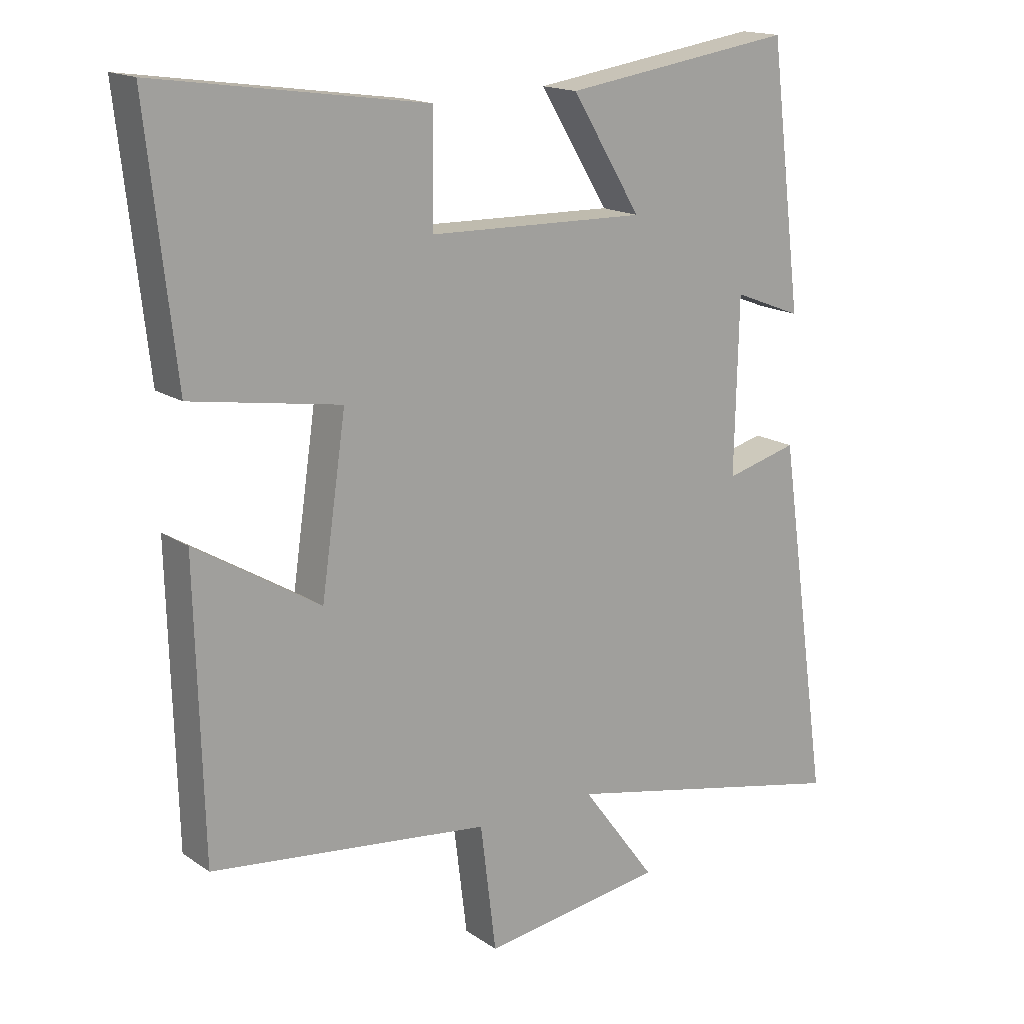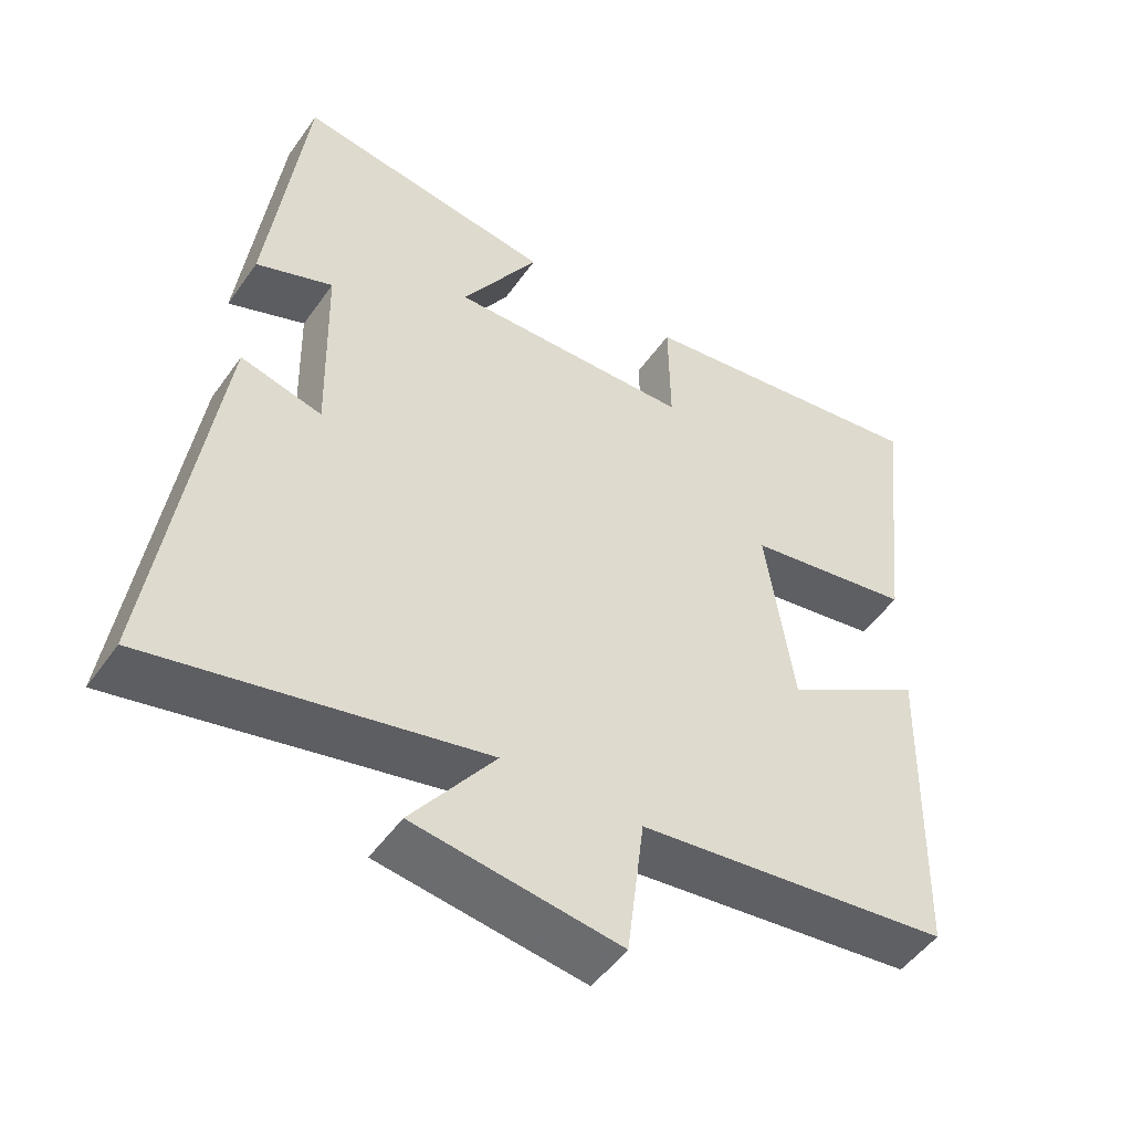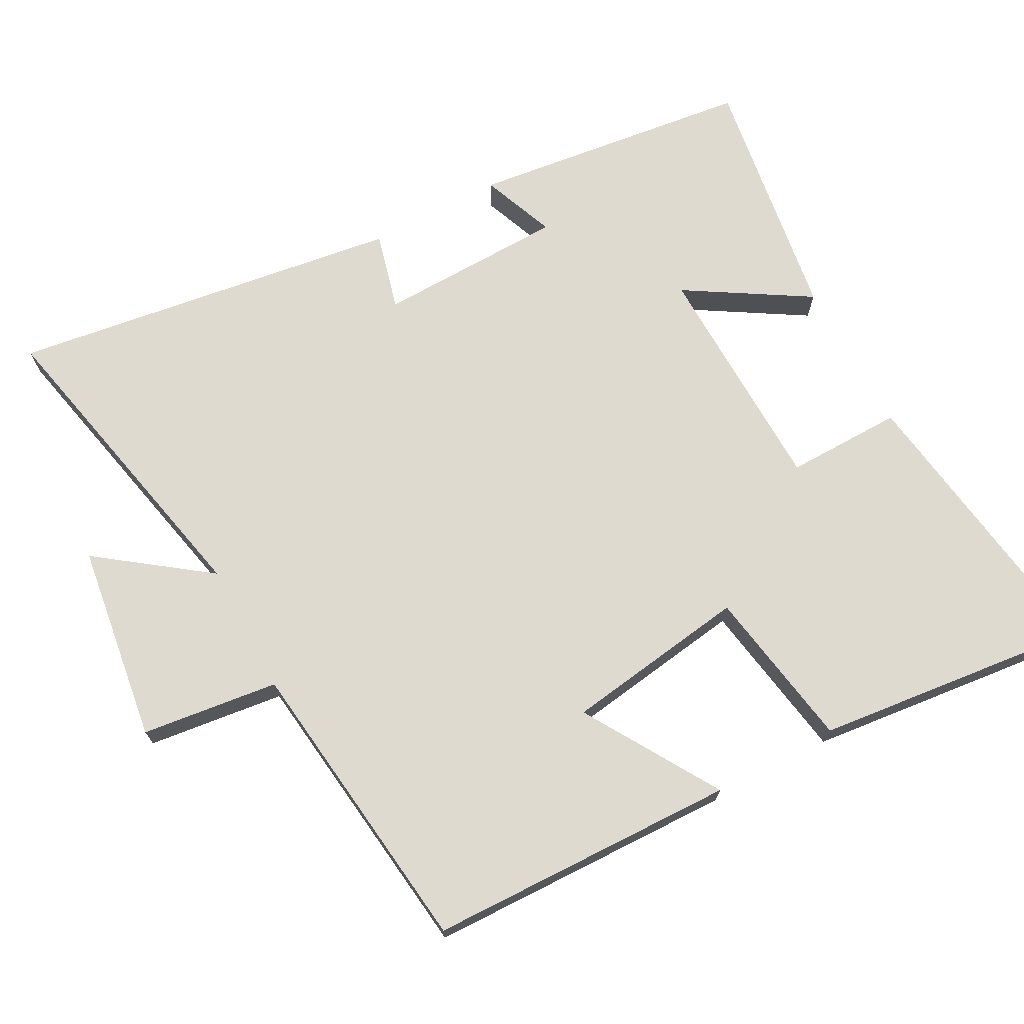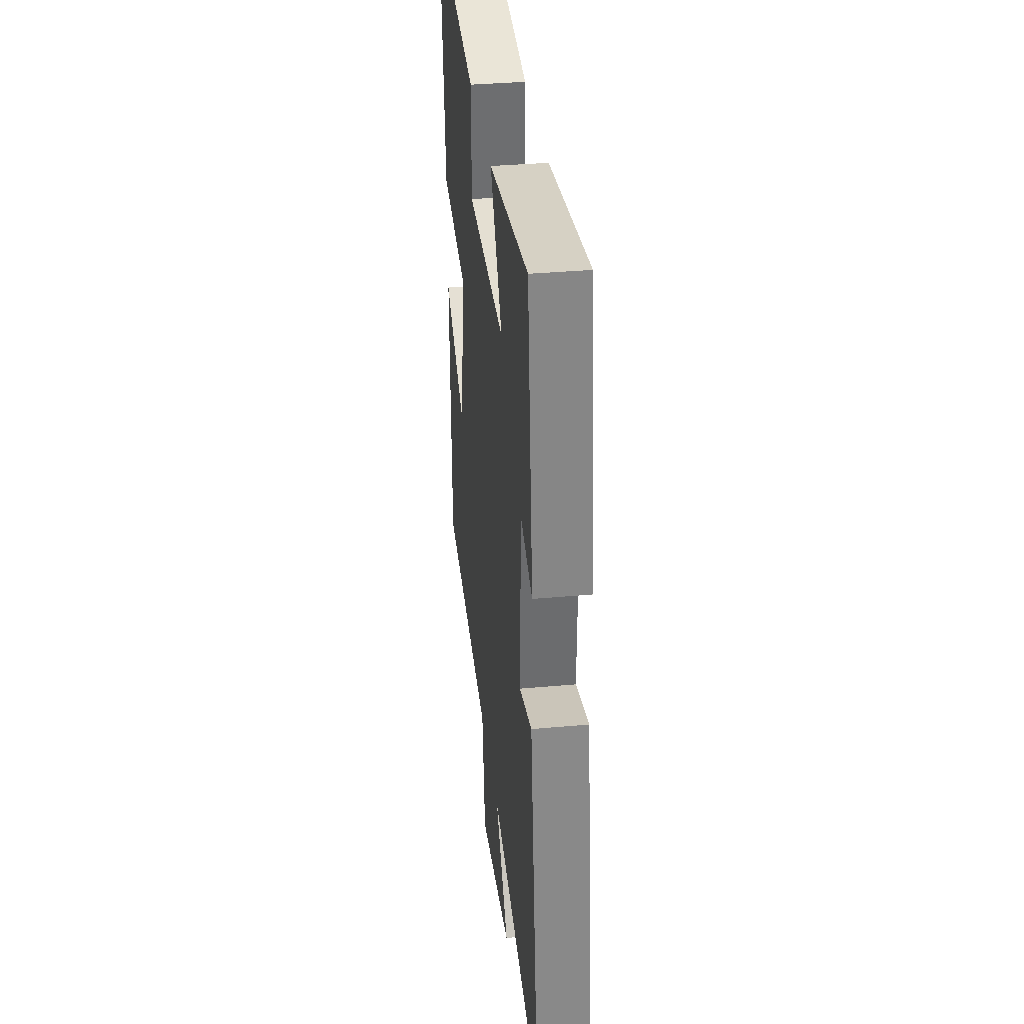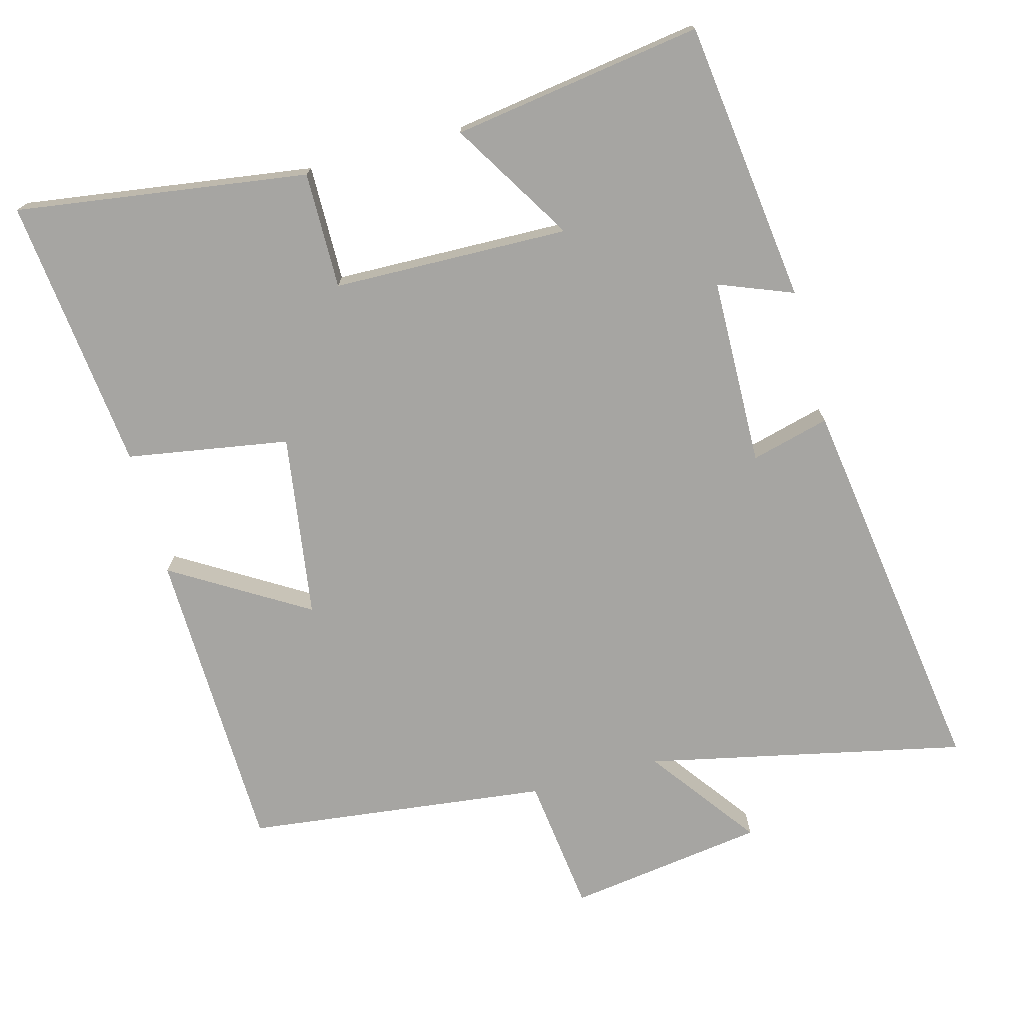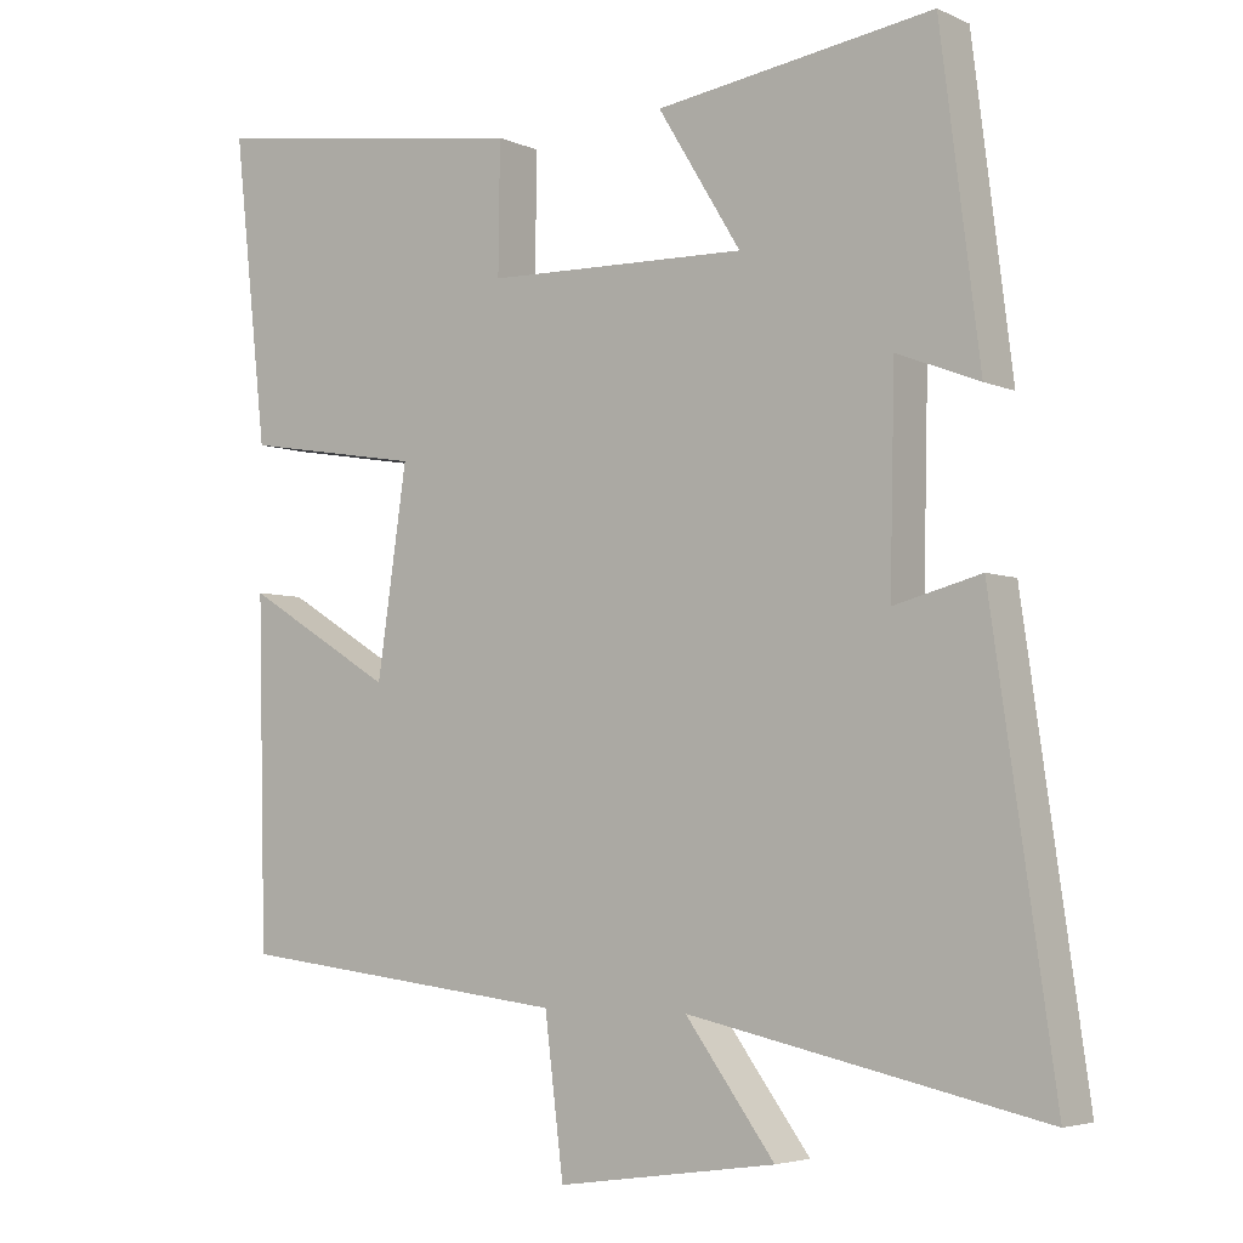
<metadata>
{"format":"obj","ext":"obj","renderer":"f3d","projection":"perspective","resolution":1024,"background":"white","views":[{"elev":16.5,"azim":-36.6,"up":"+Z"},{"elev":-50.0,"azim":146.1,"up":"+Z"},{"elev":71.0,"azim":-118.3,"up":"+Y"},{"elev":35.5,"azim":83.1,"up":"+Z"},{"elev":-73.6,"azim":15.1,"up":"+Y"},{"elev":-4.5,"azim":35.8,"up":"+Z"}]}
</metadata>
<code>
v 0.45 0.07 0.553
v 0.5 0.07 0.154
v 0.395 0.07 0.195
v 0.389 0.07 -0.071
v 0.5 0.07 -0.042
v 0.58 0.07 -0.597
v 0.129 0.07 -0.5
v 0.243 0.07 -0.654
v -0.037 0.07 -0.694
v -0.061 0.07 -0.5
v -0.489 0.07 -0.449
v -0.5 0.07 -0.011
v -0.309 0.07 -0.127
v -0.271 0.07 0.133
v -0.5 0.07 0.171
v -0.543 0.07 0.559
v -0.13 0.07 0.5
v -0.132 0.07 0.335
v 0.202 0.07 0.327
v 0.096 0.07 0.5
v 0.45 0 0.553
v 0.5 0 0.154
v 0.395 0 0.195
v 0.389 0 -0.071
v 0.5 0 -0.042
v 0.58 0 -0.597
v 0.129 0 -0.5
v 0.243 0 -0.654
v -0.037 0 -0.694
v -0.061 0 -0.5
v -0.489 0 -0.449
v -0.5 0 -0.011
v -0.309 0 -0.127
v -0.271 0 0.133
v -0.5 0 0.171
v -0.543 0 0.559
v -0.13 0 0.5
v -0.132 0 0.335
v 0.202 0 0.327
v 0.096 0 0.5
f 19 20 1 2
f 15 16 17 18
f 14 15 18 19
f 13 14 19
f 10 11 12 13
f 10 13 19
f 7 8 9 10
f 7 10 19
f 4 5 6 7
f 3 4 7 19
f 2 3 19
f 22 21 40 39
f 38 37 36 35
f 39 38 35 34
f 39 34 33
f 33 32 31 30
f 39 33 30
f 30 29 28 27
f 39 30 27
f 27 26 25 24
f 39 27 24 23
f 39 23 22
f 1 21 22 2
f 2 22 23 3
f 3 23 24 4
f 4 24 25 5
f 5 25 26 6
f 6 26 27 7
f 7 27 28 8
f 8 28 29 9
f 9 29 30 10
f 10 30 31 11
f 11 31 32 12
f 12 32 33 13
f 13 33 34 14
f 14 34 35 15
f 15 35 36 16
f 16 36 37 17
f 17 37 38 18
f 18 38 39 19
f 19 39 40 20
f 20 40 21 1

</code>
